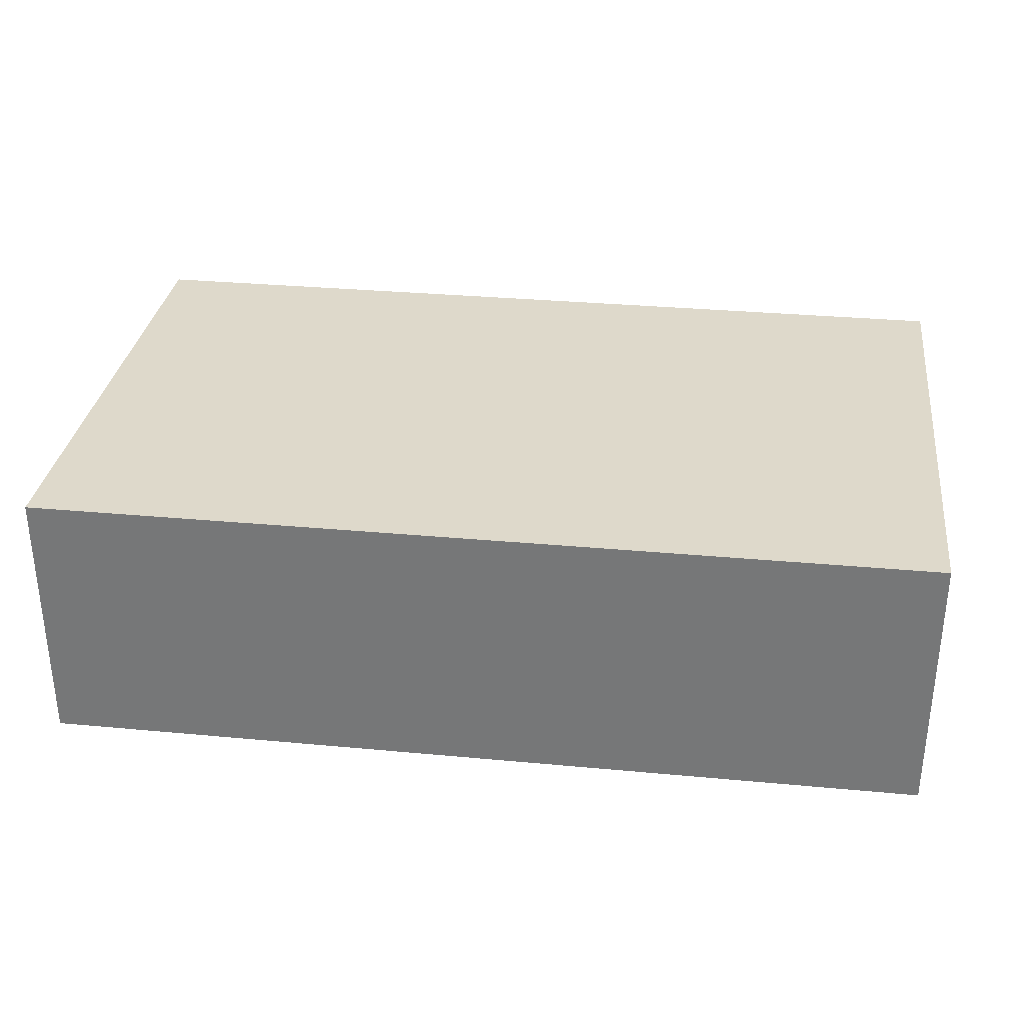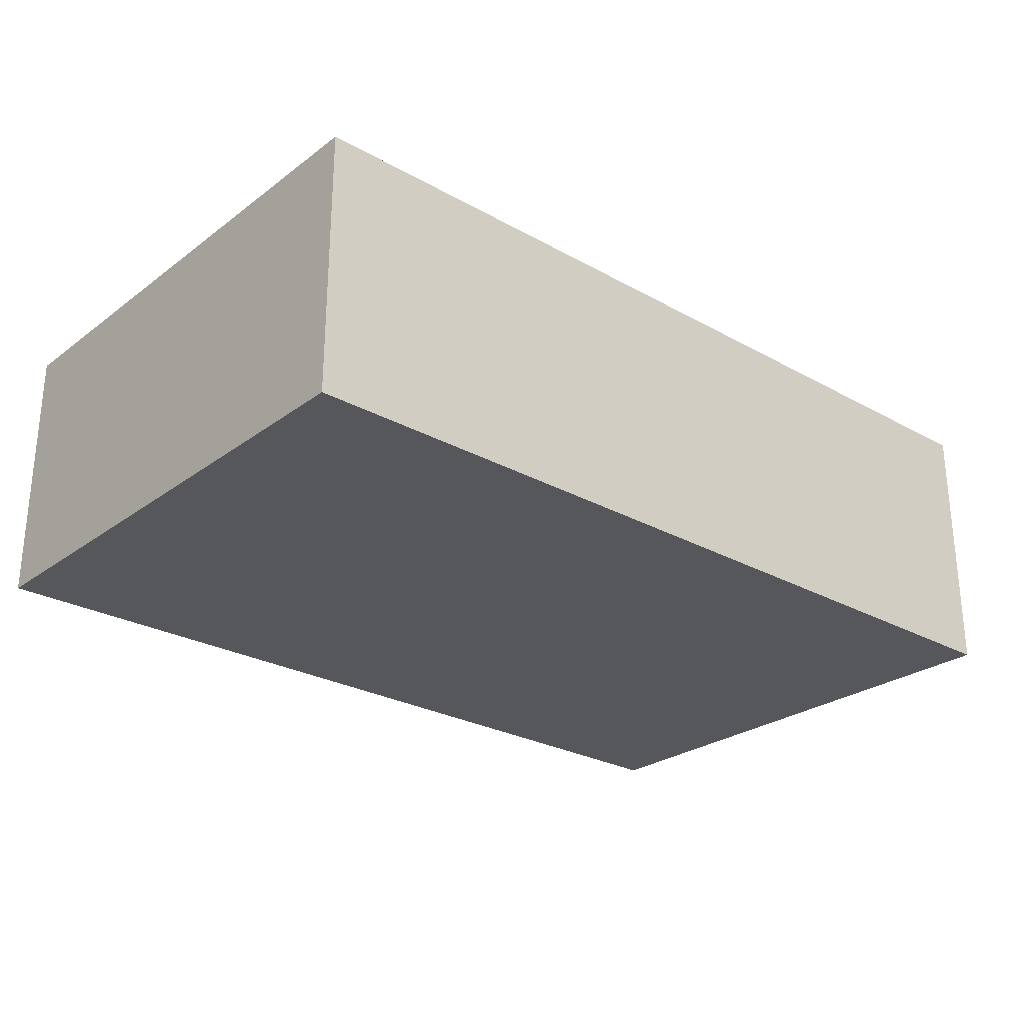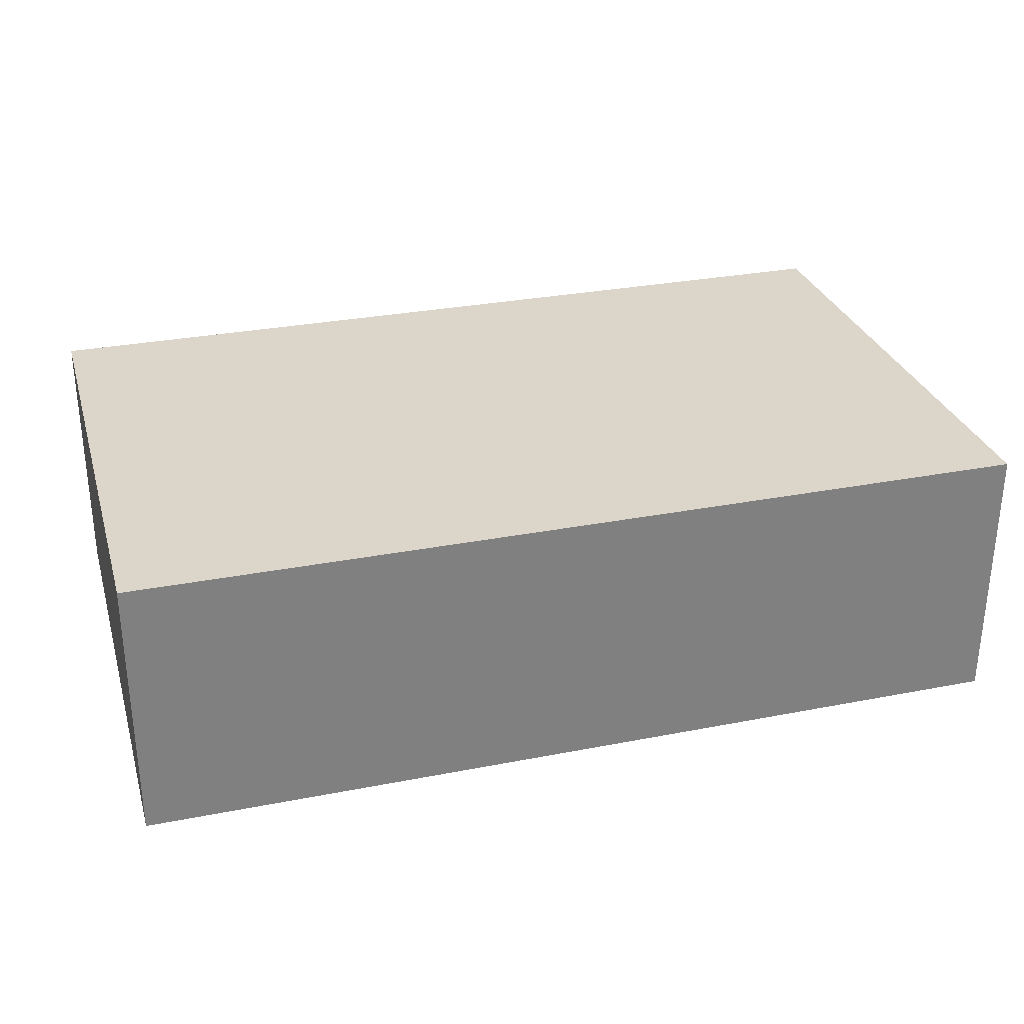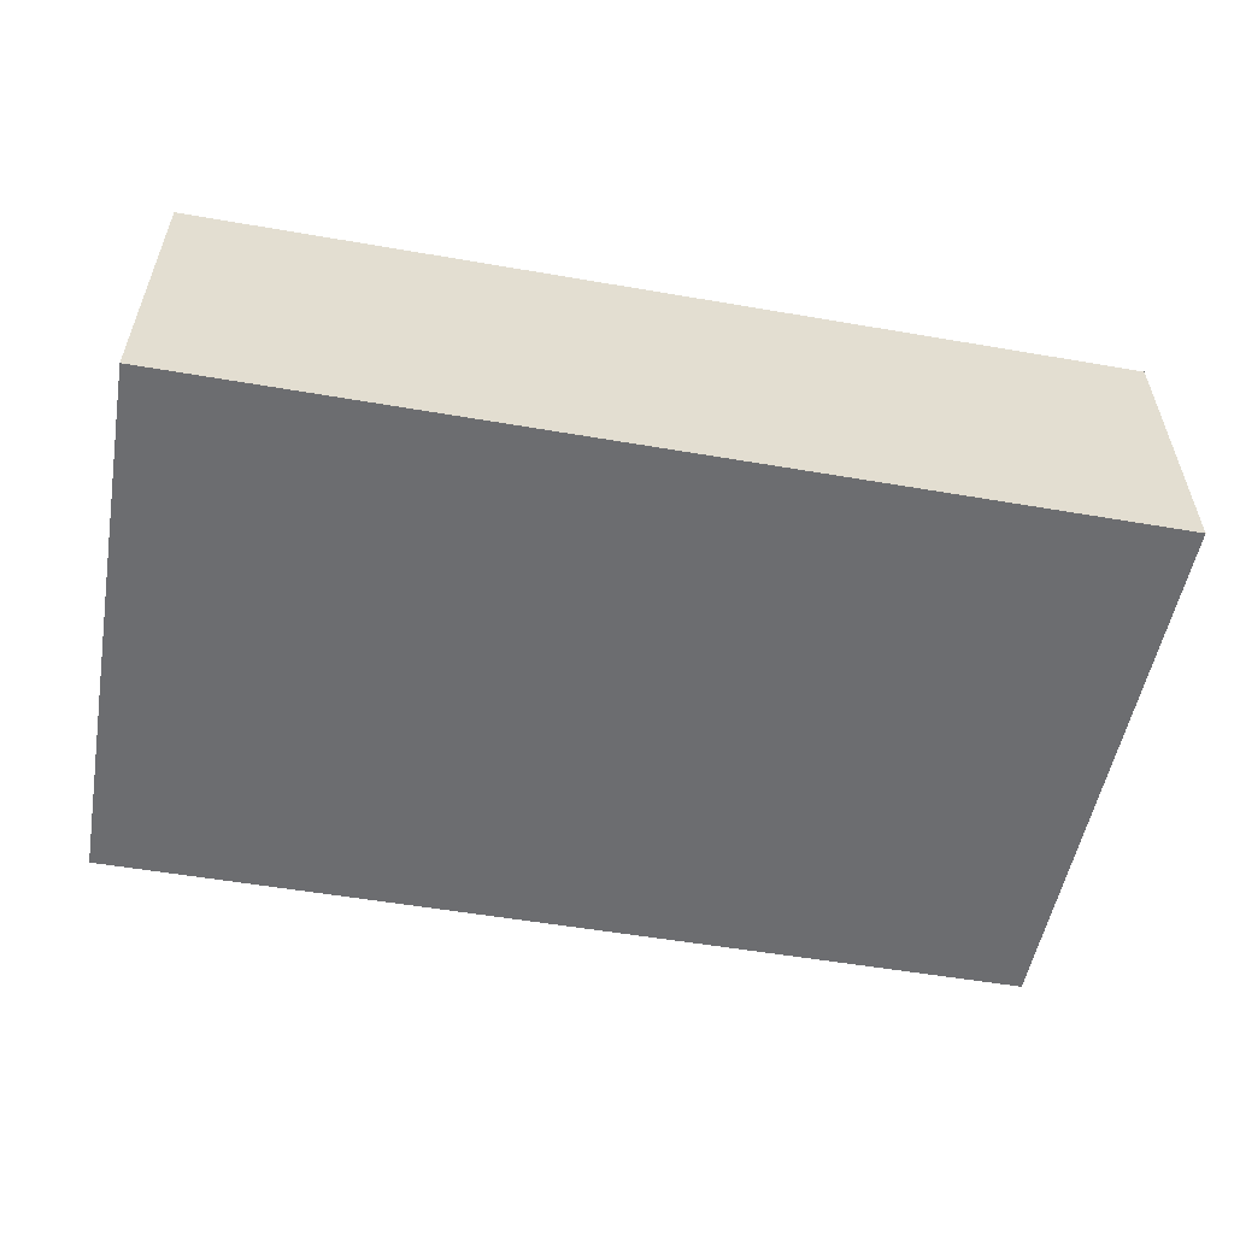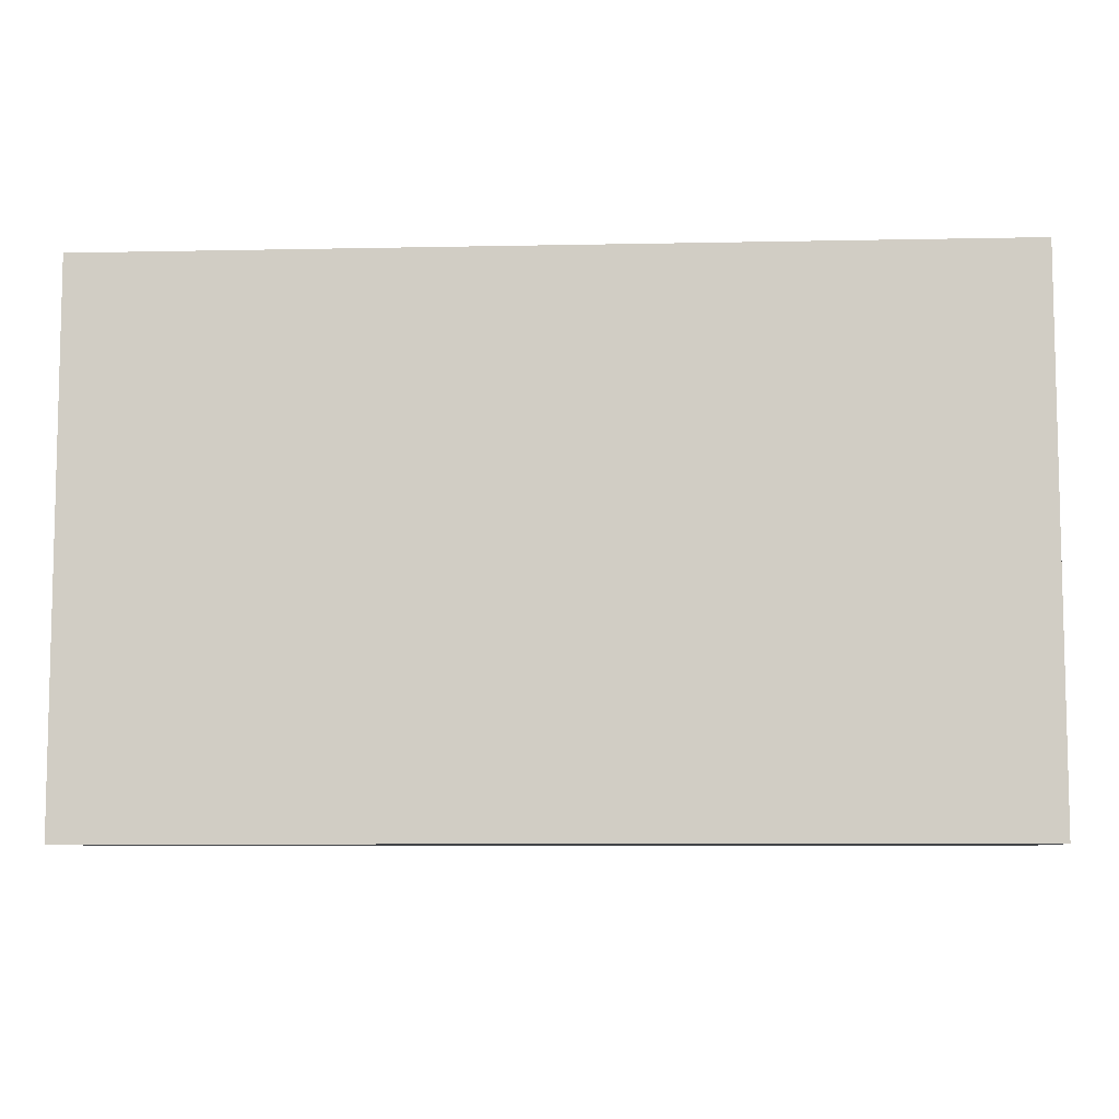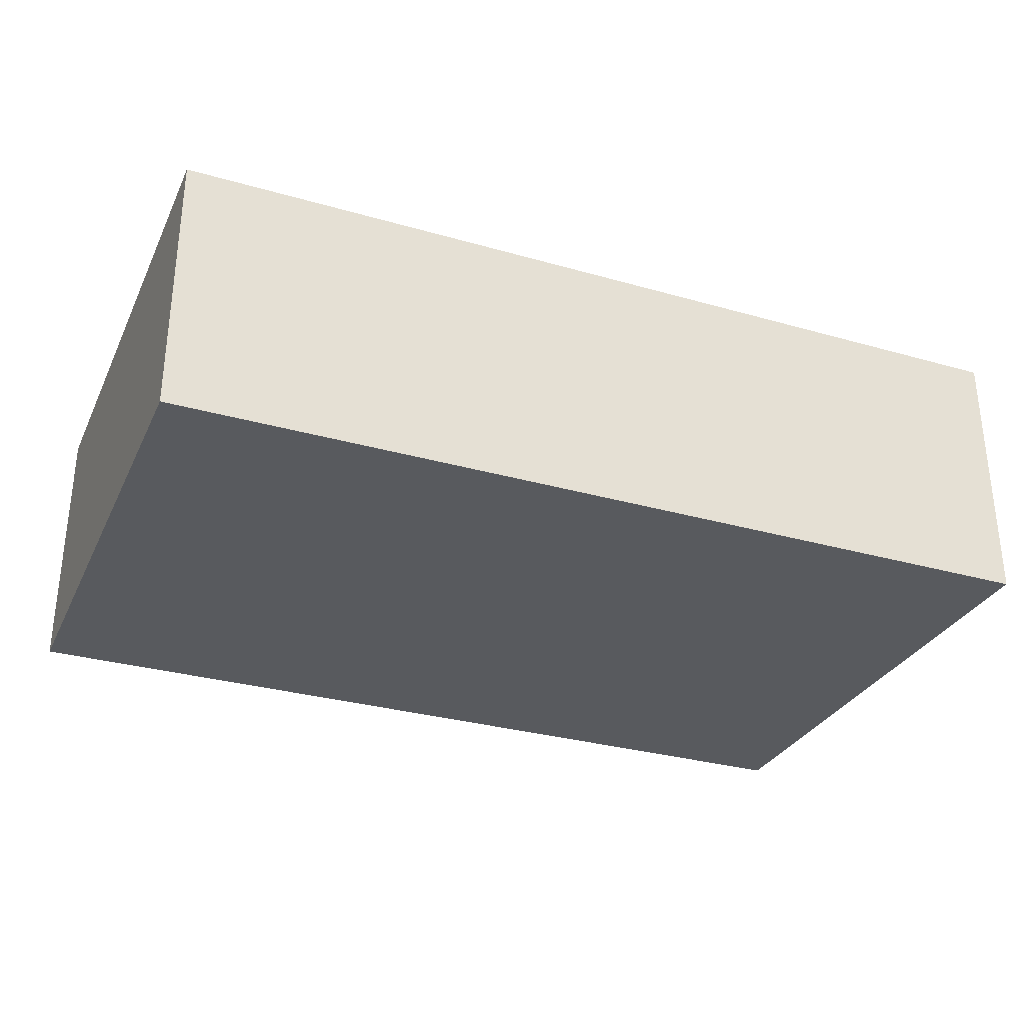
<metadata>
{"format":"obj","ext":"obj","renderer":"f3d","projection":"perspective","resolution":1024,"background":"white","views":[{"elev":31.8,"azim":7.5,"up":"+Z"},{"elev":-26.5,"azim":-41.1,"up":"+Z"},{"elev":29.9,"azim":164.1,"up":"+Z"},{"elev":-54.0,"azim":-10.4,"up":"+Z"},{"elev":-7.8,"azim":-176.7,"up":"+Y"},{"elev":-30.7,"azim":157.7,"up":"+Z"}]}
</metadata>
<code>
o
v -3 -1.8 0.9
v -3 -1.8 -0.9
v -3 1.8 0.9
v -3 1.8 -0.9
v 3 -1.8 0.9
v 3 -1.8 -0.9
v 3 1.8 0.9
v 3 1.8 -0.9
v -3 -1.8 0.9
v -3 1.8 0.9
v -2.8 -1.6 0.9
v -2.8 -0.2 0.9
v -2.8 -0.1 0.9
v -2.8 0.1 0.9
v -2.8 1.5 0.9
v -2.8 1.6 0.9
v -0.1 -1.6 0.9
v -0.1 -0.2 0.9
v -0.1 -0.1 0.9
v -0.1 0.1 0.9
v -0.1 1.5 0.9
v -0.1 1.6 0.9
v 0.1 -1.6 0.9
v 0.1 -0.2 0.9
v 0.1 -0.1 0.9
v 0.1 0.1 0.9
v 0.1 1.5 0.9
v 0.1 1.6 0.9
v 2.8 -1.6 0.9
v 2.8 -0.2 0.9
v 2.8 -0.1 0.9
v 2.8 0.1 0.9
v 2.8 1.5 0.9
v 2.8 1.6 0.9
v 3 -1.8 0.9
v 3 1.8 0.9
v -3 -1.8 -0.9
v -3 1.8 -0.9
v 3 -1.8 -0.9
v 3 1.8 -0.9
v -3 -1.8 0.9
v 3 -1.8 0.9
v -3 -1.8 -0.9
v 3 -1.8 -0.9
v -3 1.8 0.9
v 3 1.8 0.9
v -3 1.8 -0.9
v 3 1.8 -0.9
f 3 2 1
f 4 2 3
f 5 6 7
f 7 6 8
f 11 10 9
f 12 10 11
f 13 10 12
f 14 10 13
f 15 10 14
f 16 10 15
f 17 11 9
f 17 12 11
f 18 13 12
f 18 12 17
f 19 14 13
f 19 13 18
f 20 15 14
f 20 14 19
f 21 16 15
f 21 15 20
f 22 10 16
f 22 16 21
f 23 21 20
f 23 20 19
f 23 22 21
f 23 19 18
f 23 18 17
f 23 17 9
f 24 22 23
f 25 22 24
f 26 22 25
f 27 22 26
f 28 10 22
f 28 22 27
f 29 23 9
f 29 24 23
f 30 25 24
f 30 24 29
f 31 26 25
f 31 25 30
f 32 27 26
f 32 26 31
f 33 28 27
f 33 27 32
f 34 10 28
f 34 28 33
f 35 31 30
f 35 33 32
f 35 34 33
f 35 30 29
f 35 29 9
f 35 32 31
f 36 10 34
f 36 34 35
f 37 38 39
f 39 38 40
f 43 42 41
f 44 42 43
f 45 46 47
f 47 46 48

</code>
